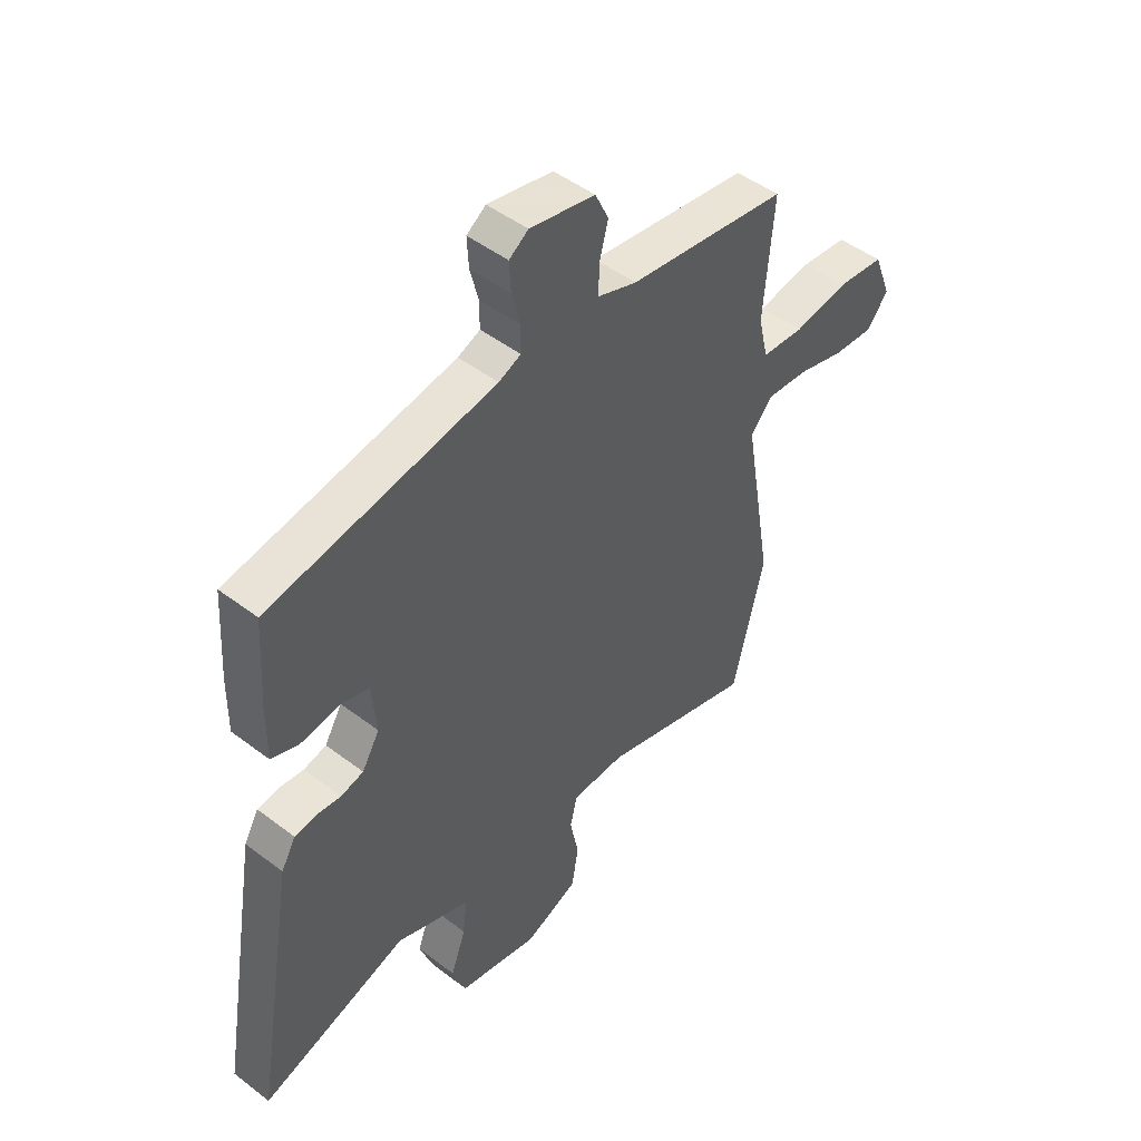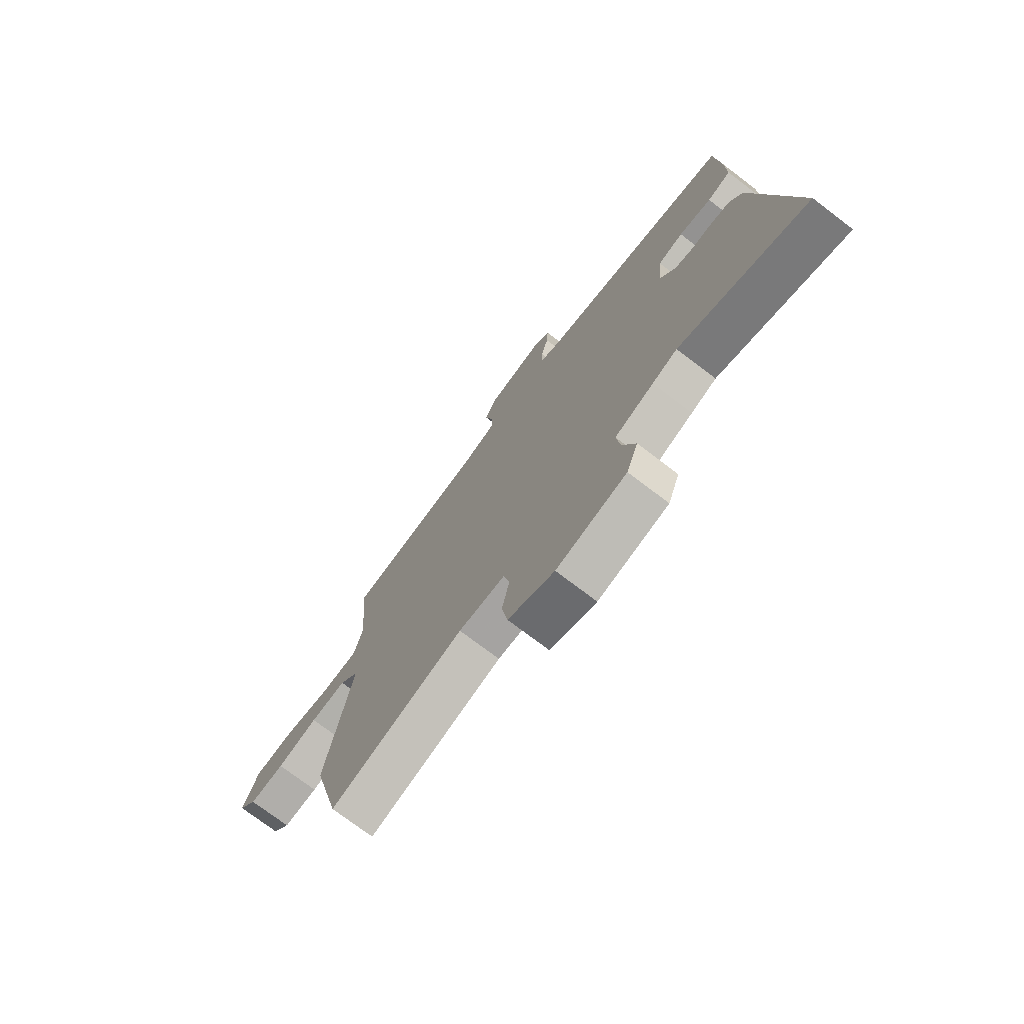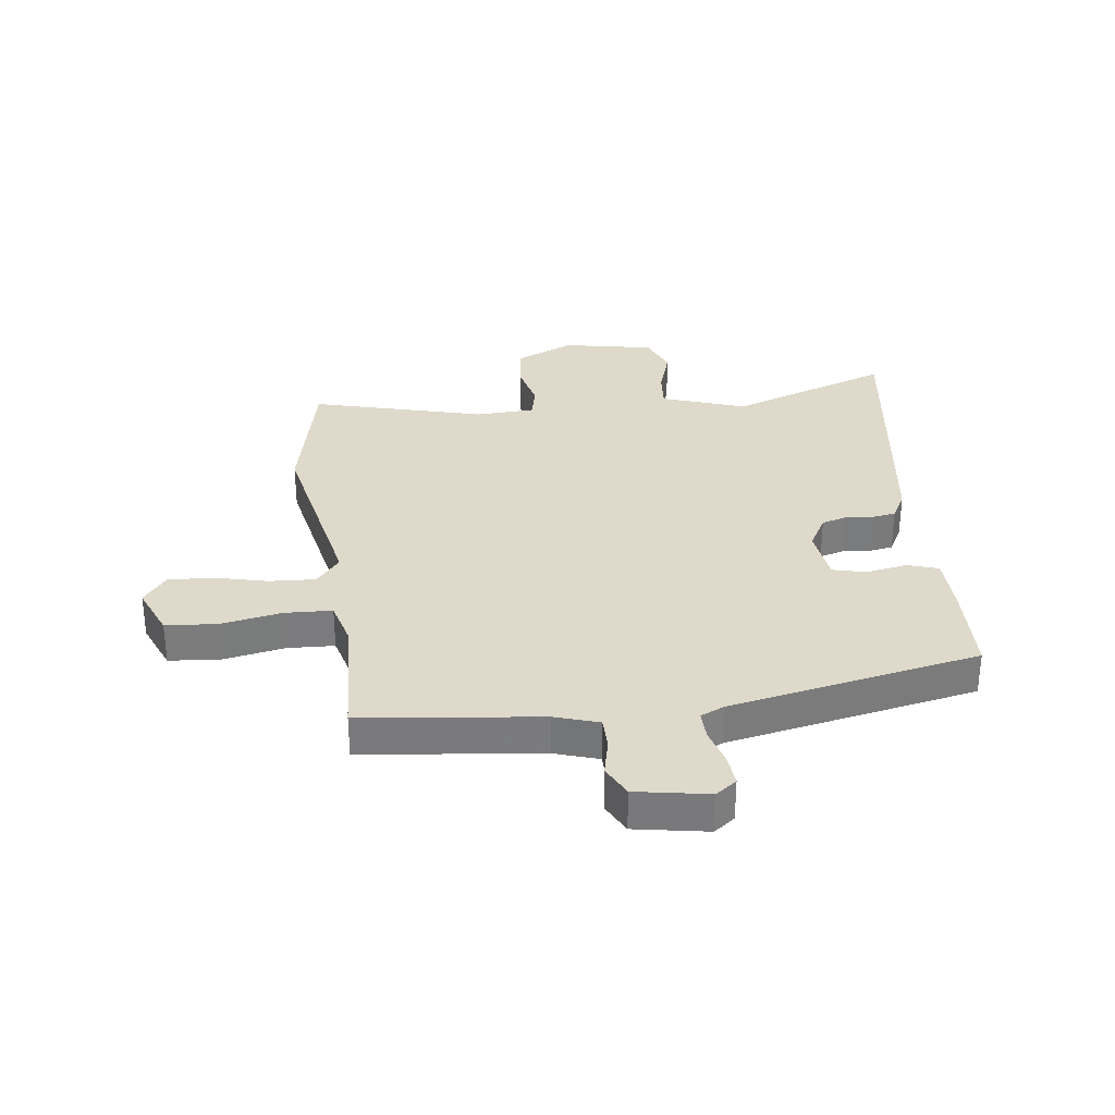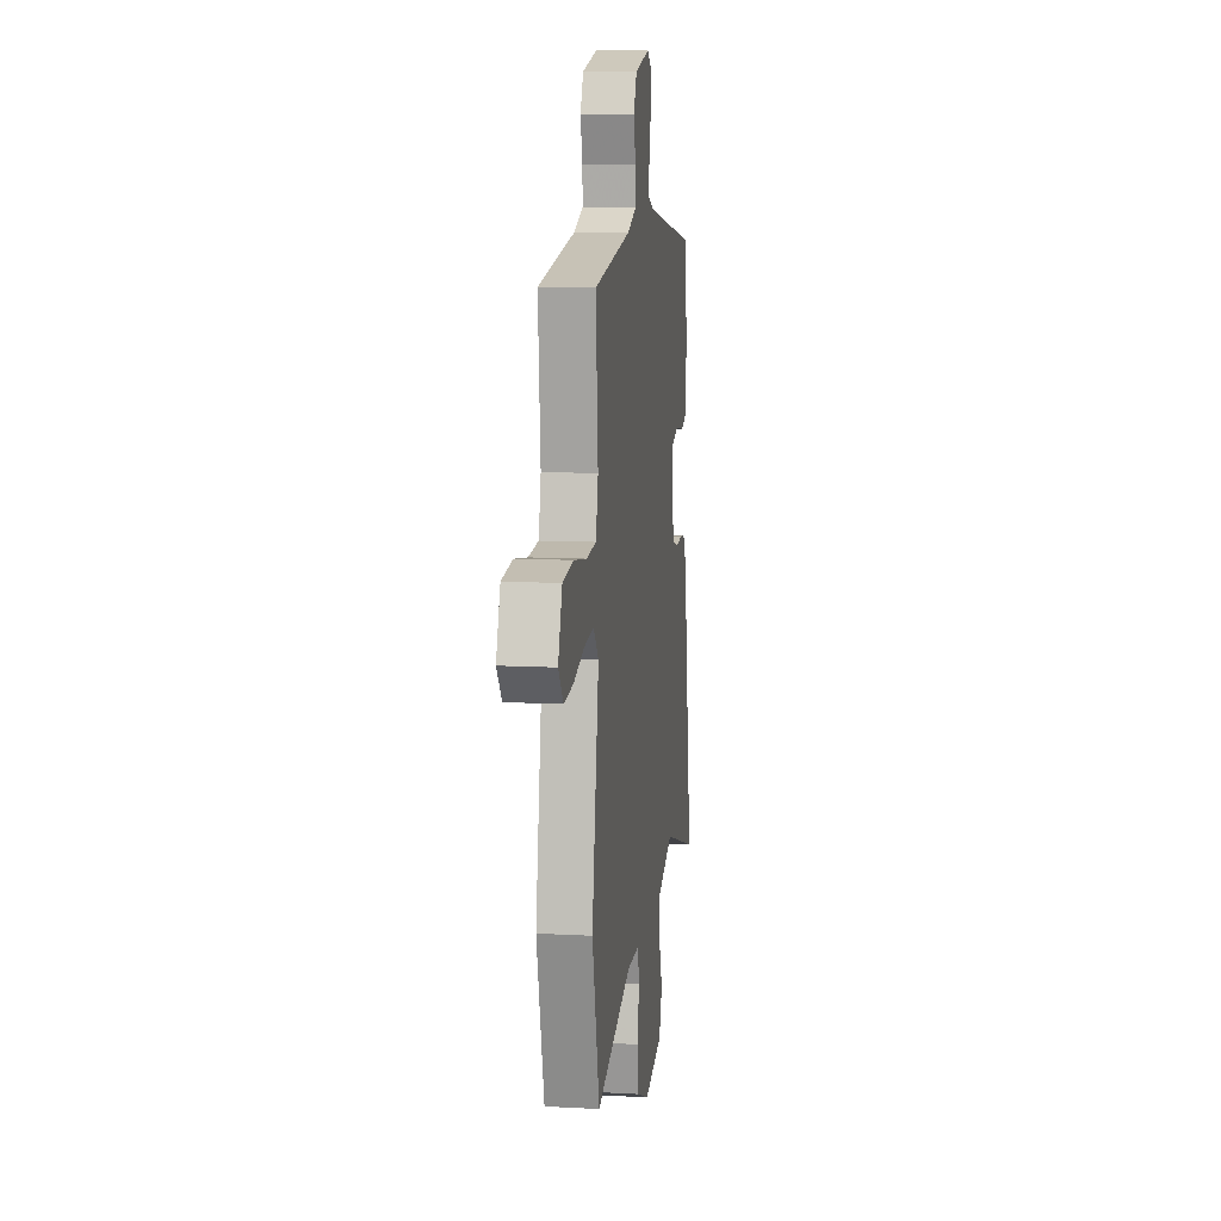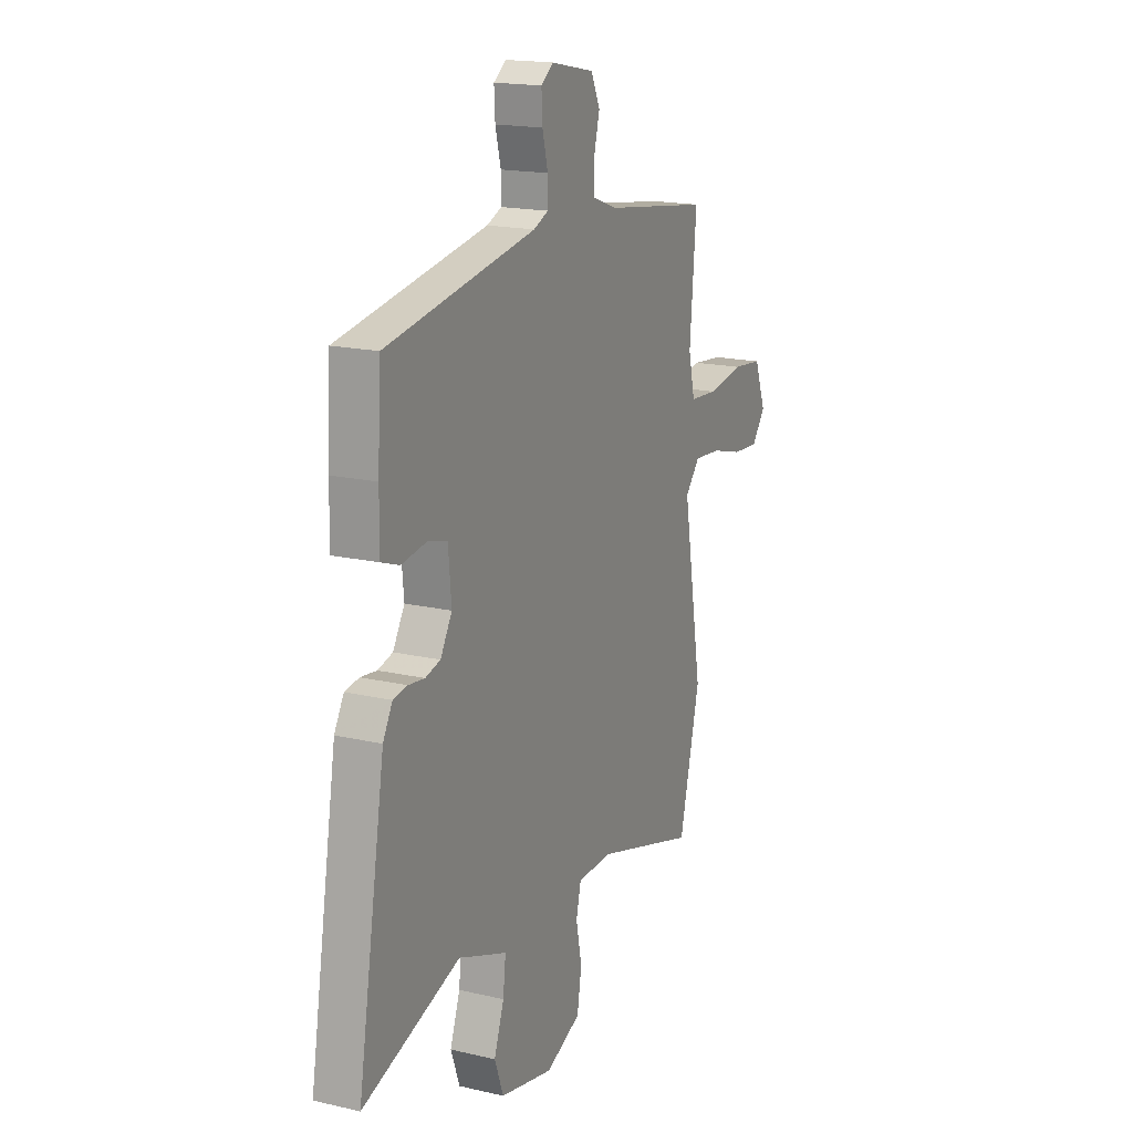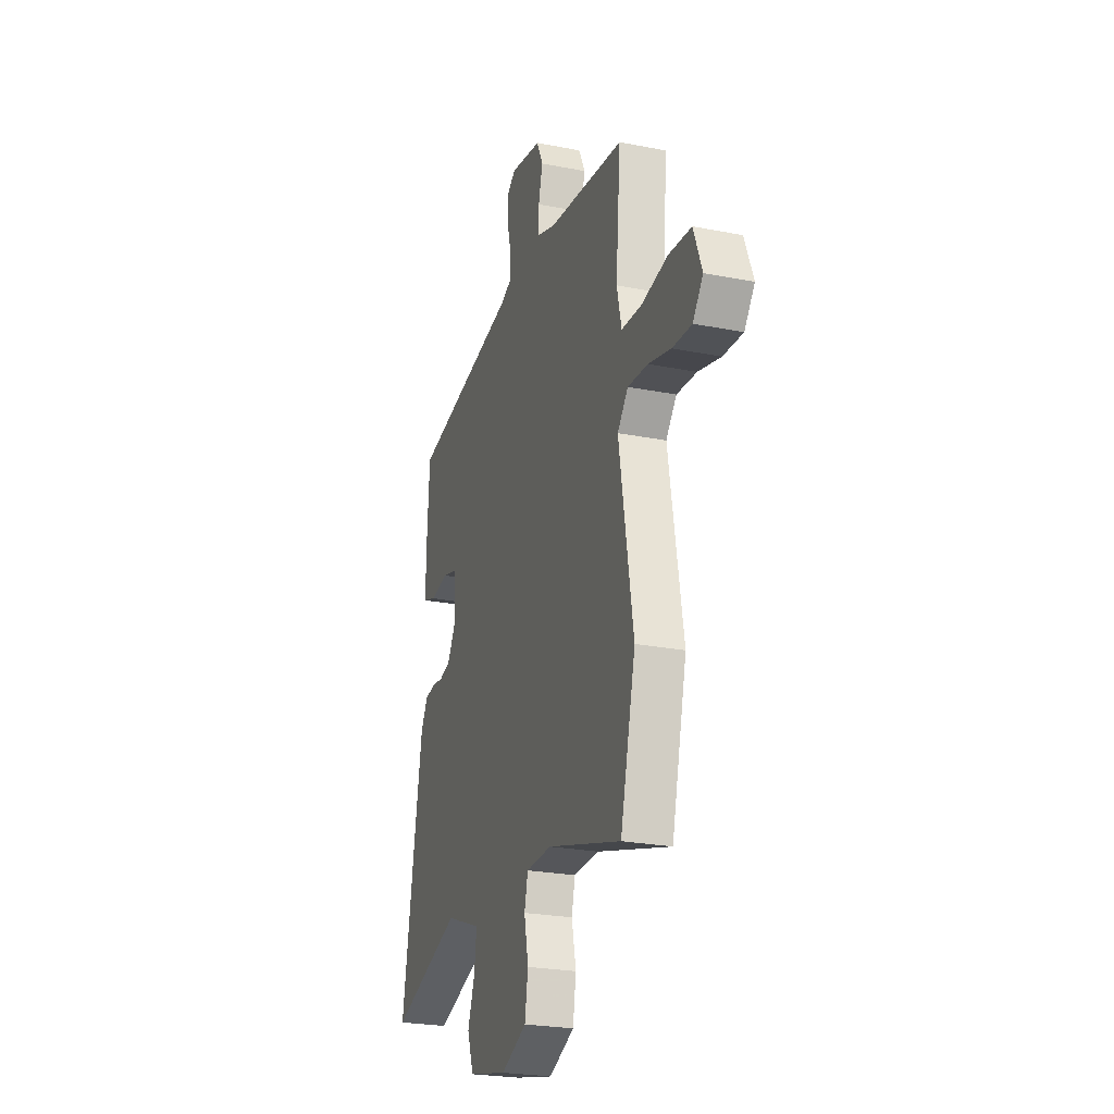
<metadata>
{"format":"obj","ext":"obj","renderer":"f3d","projection":"perspective","resolution":1024,"background":"white","views":[{"elev":47.7,"azim":130.7,"up":"+Z"},{"elev":-74.1,"azim":52.7,"up":"+Z"},{"elev":31.8,"azim":-8.9,"up":"+Y"},{"elev":11.1,"azim":-82.5,"up":"+Z"},{"elev":17.6,"azim":114.6,"up":"+Z"},{"elev":-24.9,"azim":-107.8,"up":"+Z"}]}
</metadata>
<code>
v 0.606 0.07 -0.534
v 0.321 0.07 -0.442
v 0.265 0.07 -0.464
v 0.178 0.07 -0.497
v 0.186 0.07 -0.566
v 0.215 0.07 -0.647
v 0.189 0.07 -0.718
v 0.033 0.07 -0.753
v -0.07 0.07 -0.71
v -0.083 0.07 -0.632
v -0.066 0.07 -0.549
v -0.08 0.07 -0.491
v -0.183 0.07 -0.489
v -0.481 0.07 -0.578
v -0.542 0.07 -0.331
v -0.485 0.07 0.003
v -0.528 0.07 0.052
v -0.608 0.07 0.045
v -0.699 0.07 0.02
v -0.777 0.07 0.014
v -0.818 0.07 0.065
v -0.784 0.07 0.154
v -0.694 0.07 0.164
v -0.588 0.07 0.147
v -0.506 0.07 0.153
v -0.487 0.07 0.234
v -0.506 0.07 0.459
v -0.197 0.07 0.504
v -0.121 0.07 0.531
v -0.122 0.07 0.587
v -0.139 0.07 0.652
v -0.113 0.07 0.707
v 0.013 0.07 0.733
v 0.05 0.07 0.707
v 0.047 0.07 0.651
v 0.031 0.07 0.588
v 0.031 0.07 0.537
v 0.074 0.07 0.519
v 0.511 0.07 0.445
v 0.521 0.07 0.284
v 0.522 0.07 0.181
v 0.469 0.07 0.162
v 0.396 0.07 0.173
v 0.339 0.07 0.157
v 0.33 0.07 0.06
v 0.364 0.07 0.003
v 0.408 0.07 -0.008
v 0.455 0.07 -0.002
v 0.497 0.07 -0.008
v 0.525 0.07 -0.057
v 0.606 0 -0.534
v 0.321 0 -0.442
v 0.265 0 -0.464
v 0.178 0 -0.497
v 0.186 0 -0.566
v 0.215 0 -0.647
v 0.189 0 -0.718
v 0.033 0 -0.753
v -0.07 0 -0.71
v -0.083 0 -0.632
v -0.066 0 -0.549
v -0.08 0 -0.491
v -0.183 0 -0.489
v -0.481 0 -0.578
v -0.542 0 -0.331
v -0.485 0 0.003
v -0.528 0 0.052
v -0.608 0 0.045
v -0.699 0 0.02
v -0.777 0 0.014
v -0.818 0 0.065
v -0.784 0 0.154
v -0.694 0 0.164
v -0.588 0 0.147
v -0.506 0 0.153
v -0.487 0 0.234
v -0.506 0 0.459
v -0.197 0 0.504
v -0.121 0 0.531
v -0.122 0 0.587
v -0.139 0 0.652
v -0.113 0 0.707
v 0.013 0 0.733
v 0.05 0 0.707
v 0.047 0 0.651
v 0.031 0 0.588
v 0.031 0 0.537
v 0.074 0 0.519
v 0.511 0 0.445
v 0.521 0 0.284
v 0.522 0 0.181
v 0.469 0 0.162
v 0.396 0 0.173
v 0.339 0 0.157
v 0.33 0 0.06
v 0.364 0 0.003
v 0.408 0 -0.008
v 0.455 0 -0.002
v 0.497 0 -0.008
v 0.525 0 -0.057
f 47 48 49 50
f 46 47 50 1
f 45 46 1 2
f 40 41 42 43
f 38 39 40 43
f 37 38 43 44
f 33 34 35 36
f 33 36 37
f 30 31 32 33
f 29 30 33 37
f 28 29 37 44
f 26 27 28 44
f 21 22 23 24
f 21 24 25
f 18 19 20 21
f 17 18 21 25
f 16 17 25 26
f 13 14 15 16
f 12 13 16 26
f 8 9 10 11
f 8 11 12
f 5 6 7 8
f 4 5 8 12
f 45 2 3 4
f 26 44 45
f 4 12 26 45
f 100 99 98 97
f 51 100 97 96
f 52 51 96 95
f 93 92 91 90
f 93 90 89 88
f 94 93 88 87
f 86 85 84 83
f 87 86 83
f 83 82 81 80
f 87 83 80 79
f 94 87 79 78
f 94 78 77 76
f 74 73 72 71
f 75 74 71
f 71 70 69 68
f 75 71 68 67
f 76 75 67 66
f 66 65 64 63
f 76 66 63 62
f 61 60 59 58
f 62 61 58
f 58 57 56 55
f 62 58 55 54
f 54 53 52 95
f 95 94 76
f 95 76 62 54
f 1 51 52 2
f 2 52 53 3
f 3 53 54 4
f 4 54 55 5
f 5 55 56 6
f 6 56 57 7
f 7 57 58 8
f 8 58 59 9
f 9 59 60 10
f 10 60 61 11
f 11 61 62 12
f 12 62 63 13
f 13 63 64 14
f 14 64 65 15
f 15 65 66 16
f 16 66 67 17
f 17 67 68 18
f 18 68 69 19
f 19 69 70 20
f 20 70 71 21
f 21 71 72 22
f 22 72 73 23
f 23 73 74 24
f 24 74 75 25
f 25 75 76 26
f 26 76 77 27
f 27 77 78 28
f 28 78 79 29
f 29 79 80 30
f 30 80 81 31
f 31 81 82 32
f 32 82 83 33
f 33 83 84 34
f 34 84 85 35
f 35 85 86 36
f 36 86 87 37
f 37 87 88 38
f 38 88 89 39
f 39 89 90 40
f 40 90 91 41
f 41 91 92 42
f 42 92 93 43
f 43 93 94 44
f 44 94 95 45
f 45 95 96 46
f 46 96 97 47
f 47 97 98 48
f 48 98 99 49
f 49 99 100 50
f 50 100 51 1

</code>
